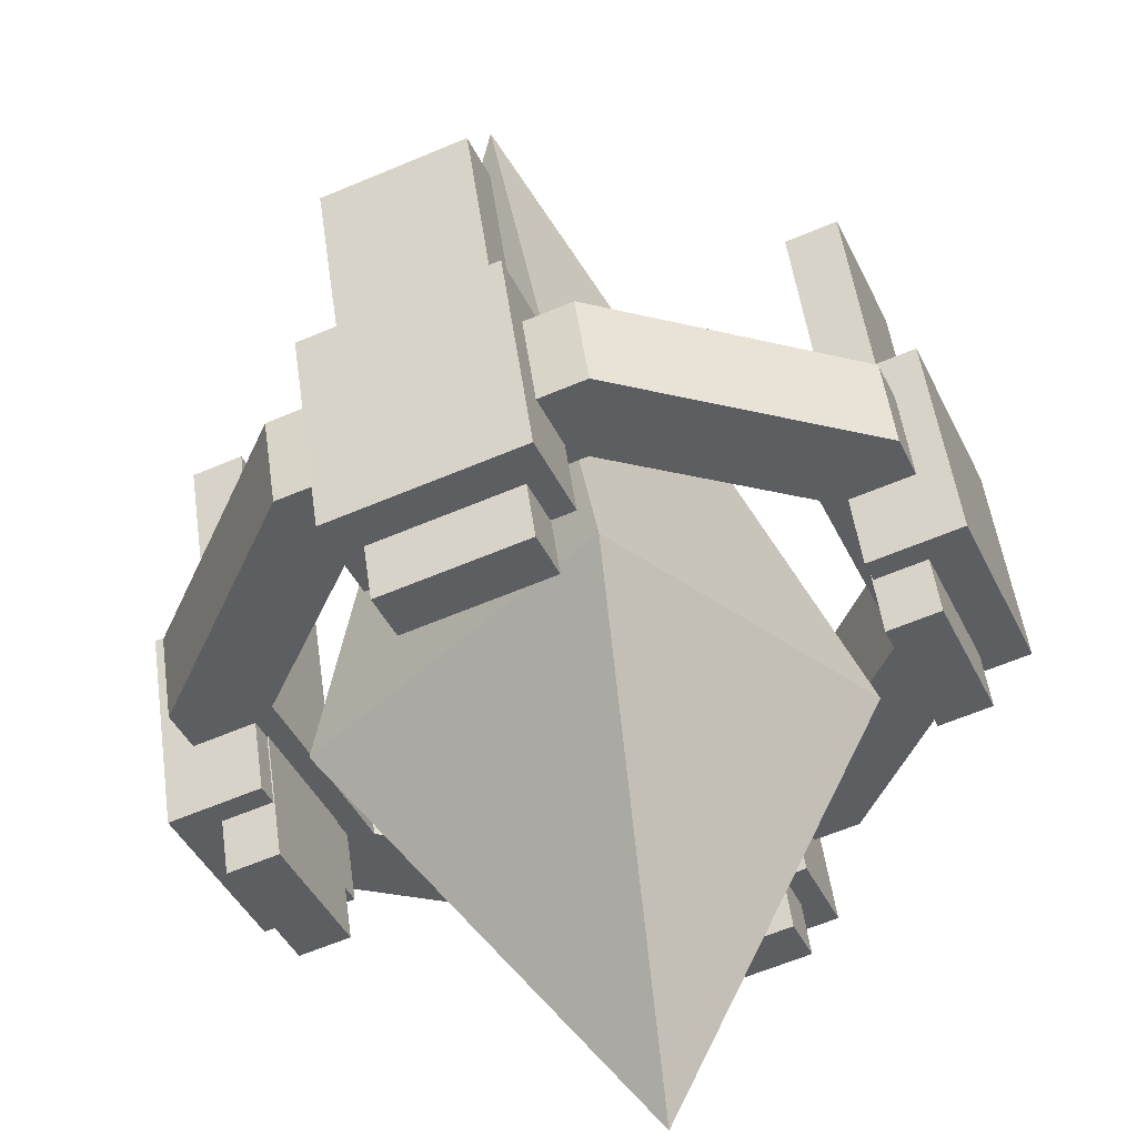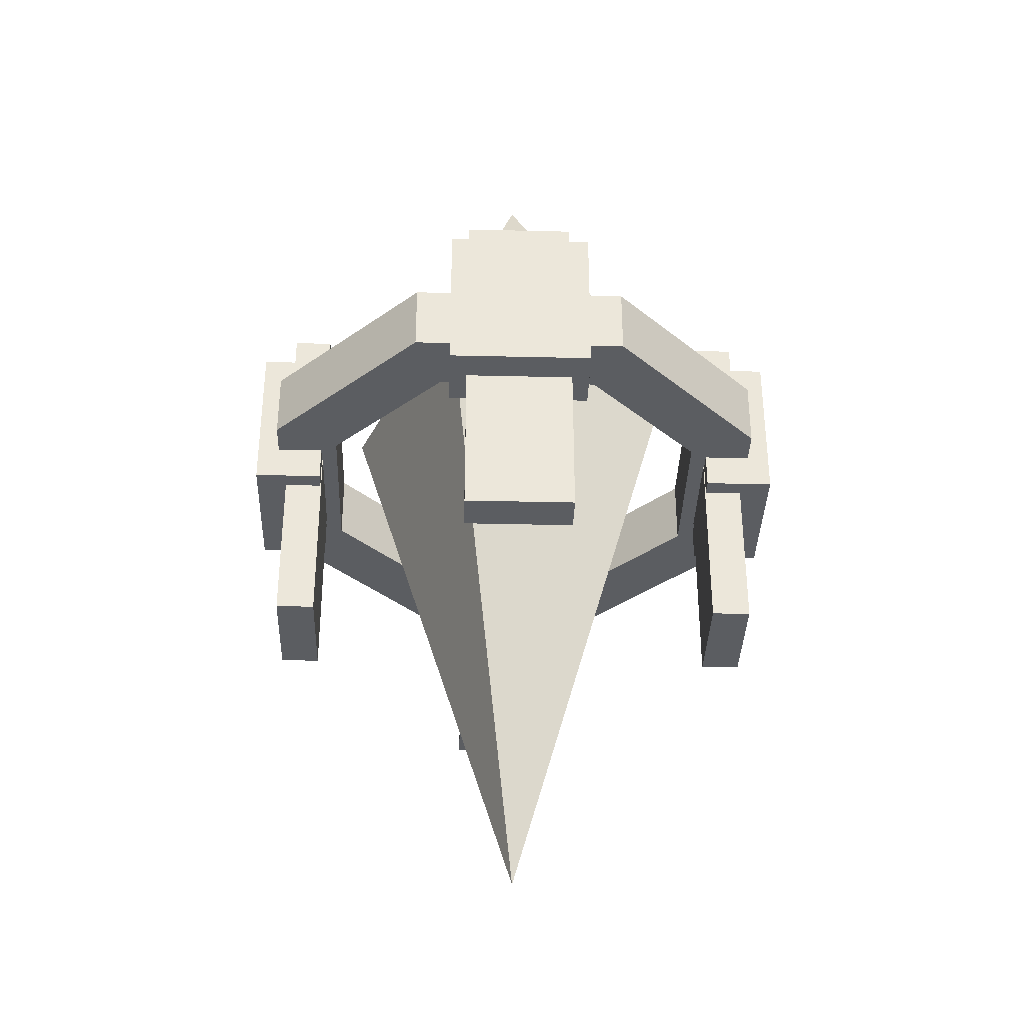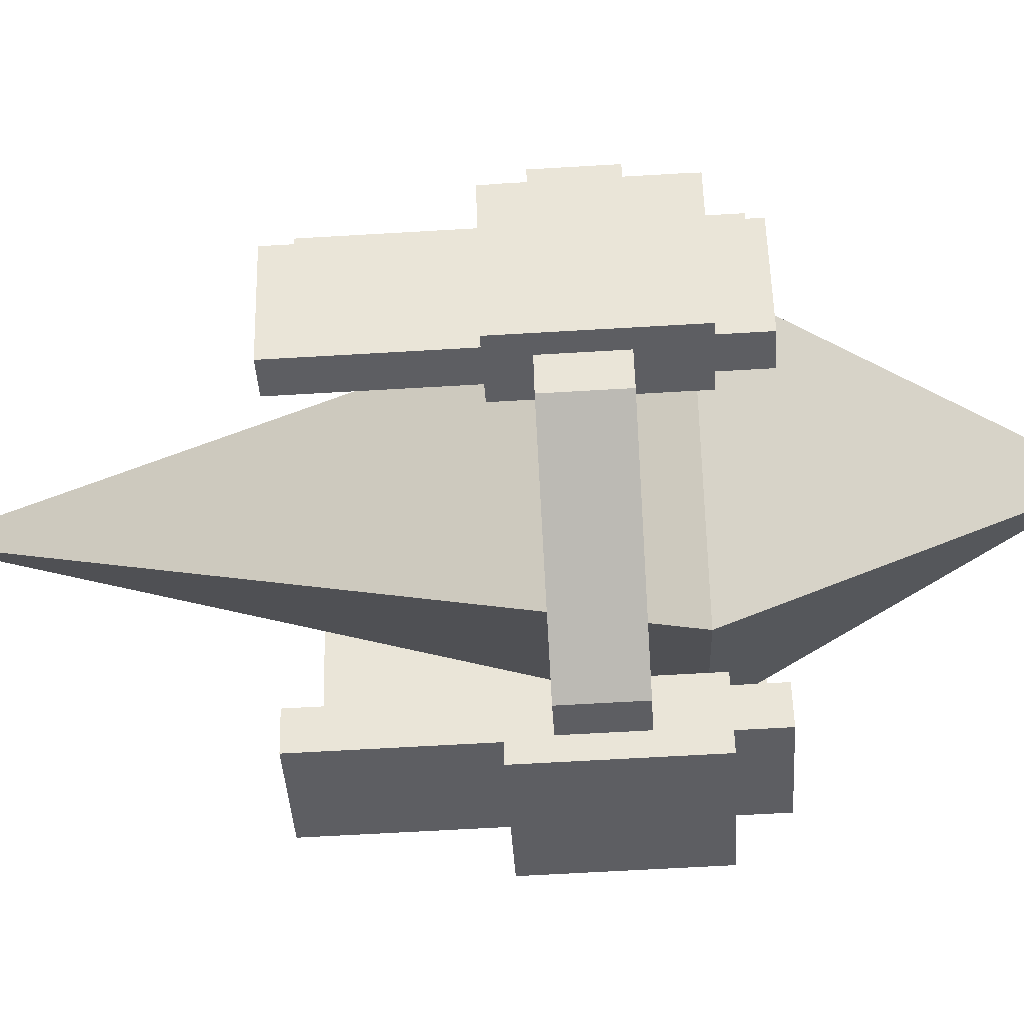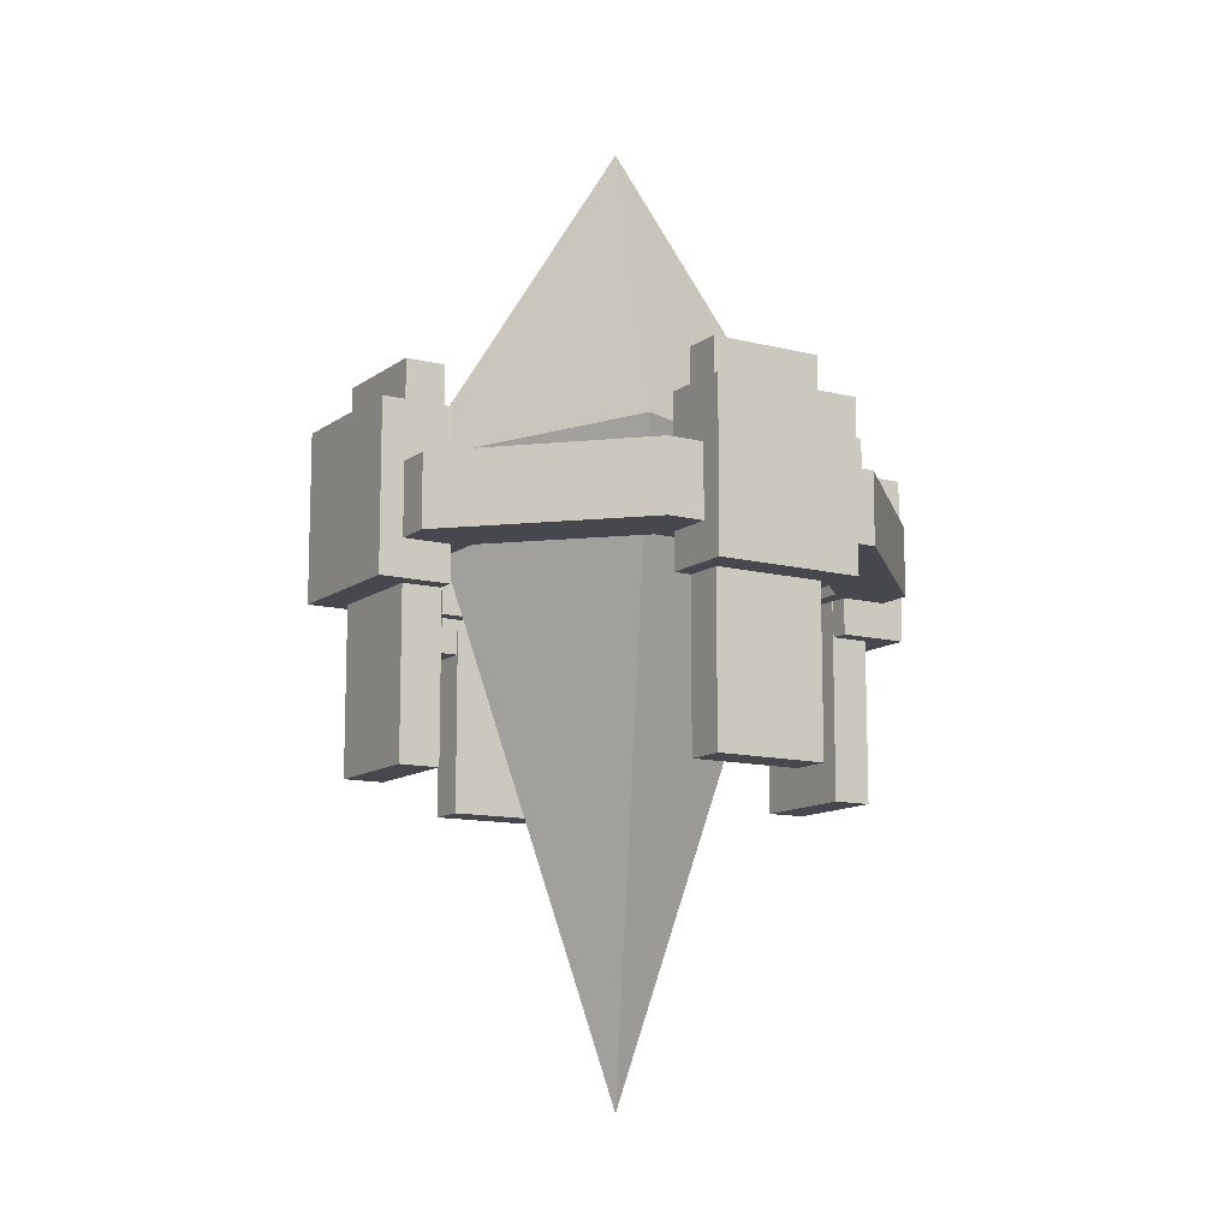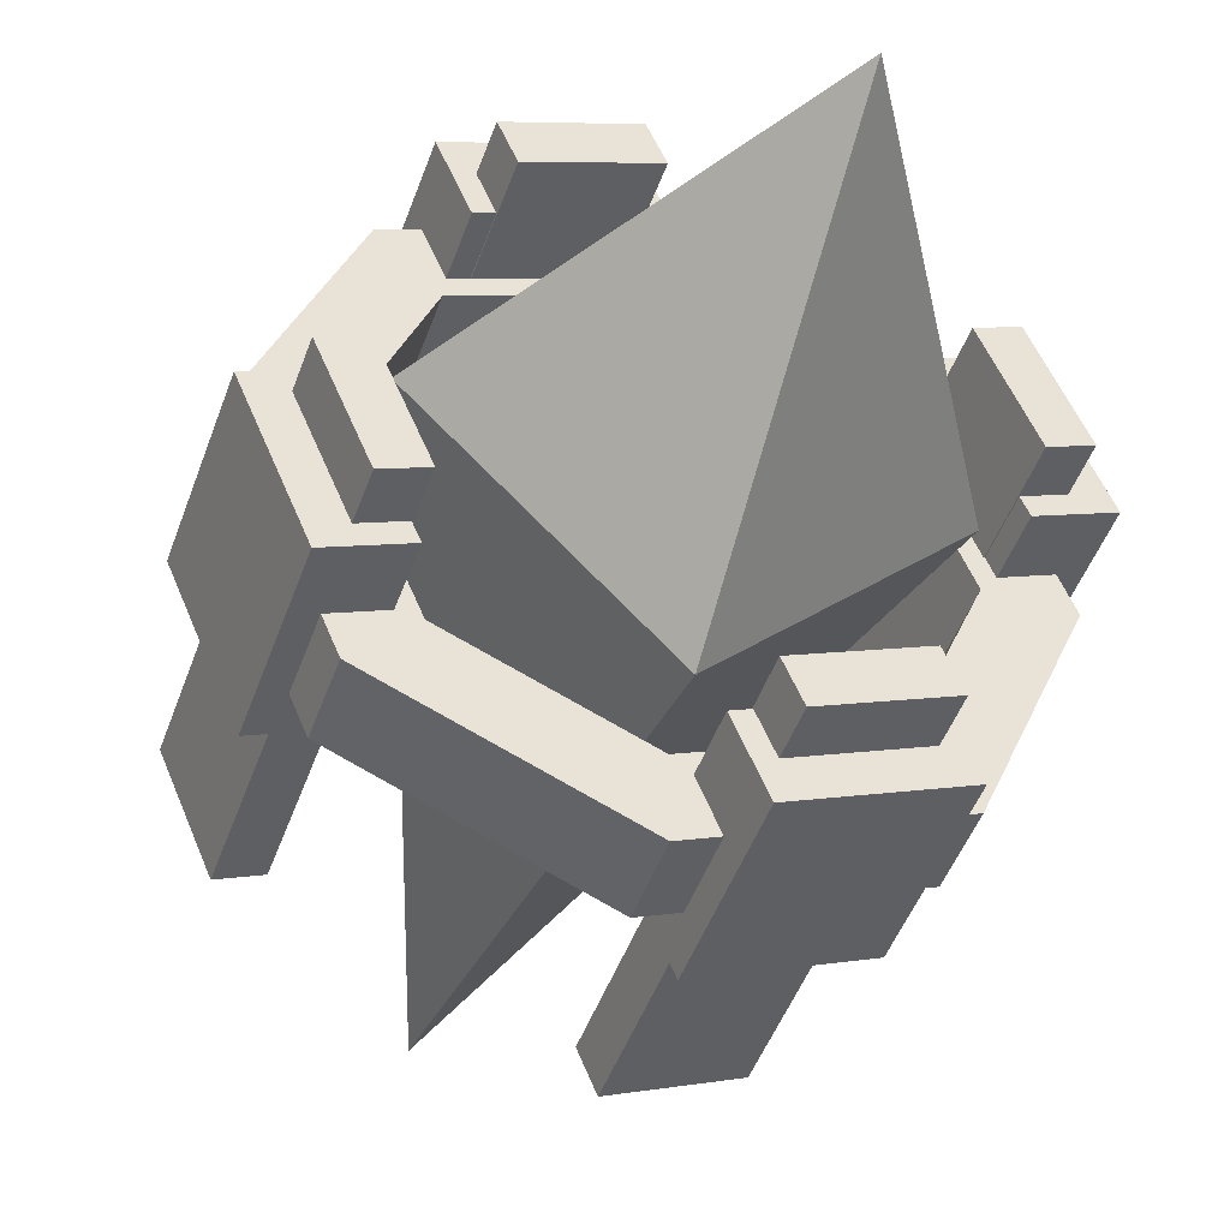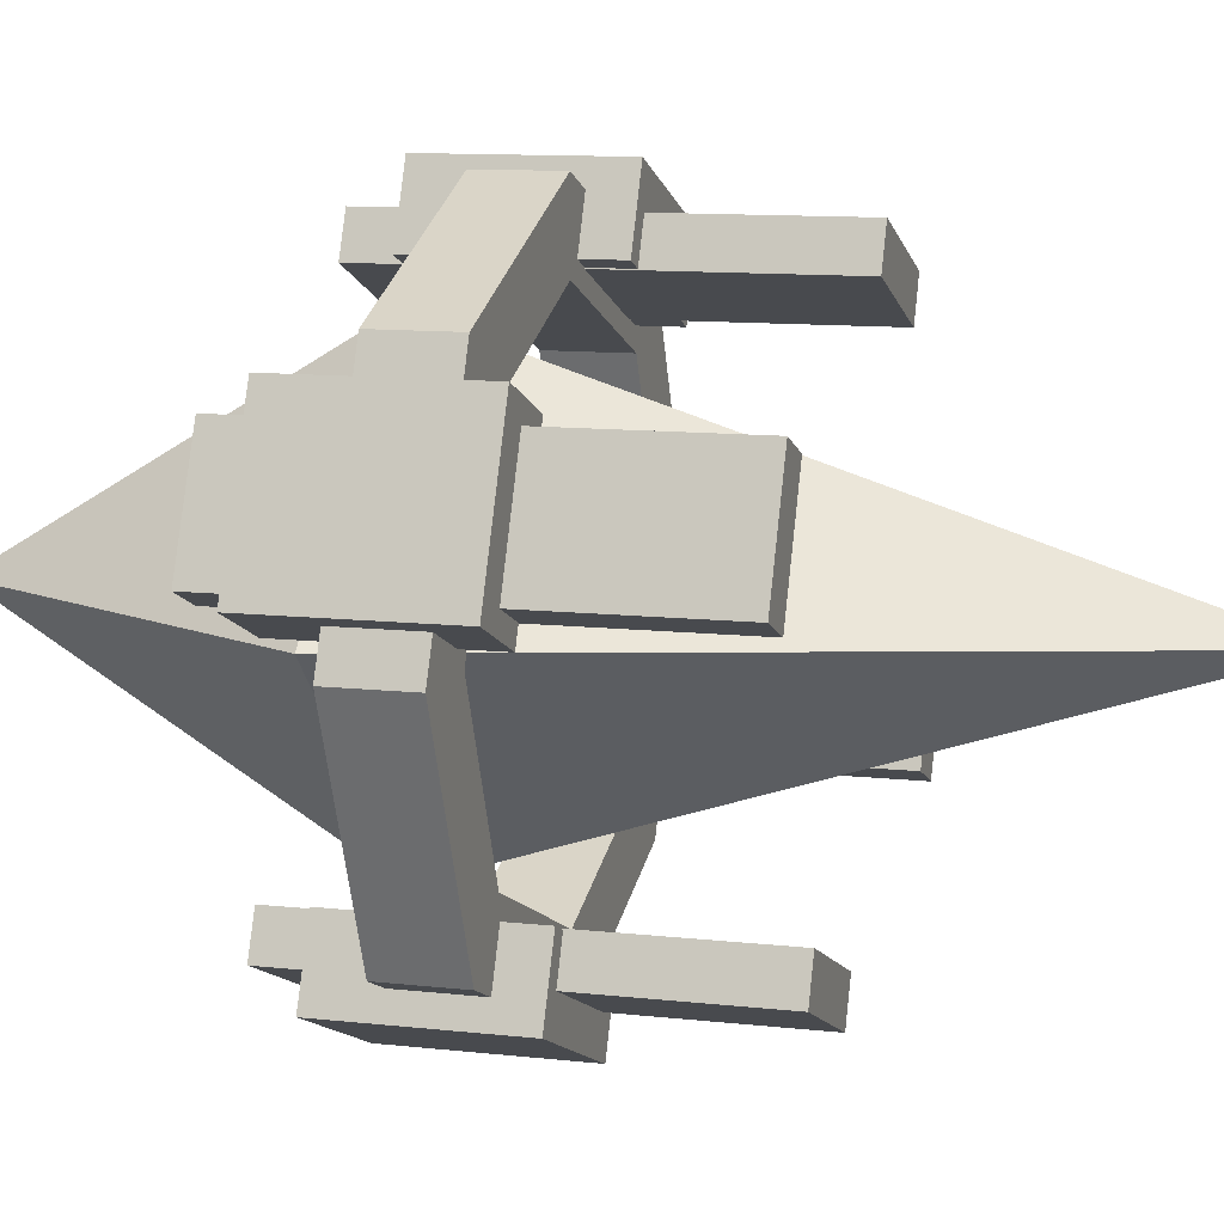
<metadata>
{"format":"obj","ext":"obj","renderer":"f3d","projection":"perspective","resolution":1024,"background":"white","views":[{"elev":48.2,"azim":172.4,"up":"+Z"},{"elev":-35.6,"azim":20.8,"up":"+Y"},{"elev":-61.4,"azim":93.5,"up":"+Z"},{"elev":-11.8,"azim":-99.0,"up":"+Y"},{"elev":-46.3,"azim":161.1,"up":"+Z"},{"elev":10.2,"azim":-73.4,"up":"+Z"}]}
</metadata>
<code>
v  0.5 2 -0.5
v  0.9174 1.312 -0.5
v  0.5 1.312 -0.9174
v  0.0826 1.312 -0.5
v  0.5 1.312 -0.0826
v  0.5 0 -0.5
g Crystal
f 1 2 3
f 1 3 4
f 1 4 5
f 1 5 2
f 2 6 3
f 3 6 4
f 4 6 5
f 5 6 2
v  0.4323 0.6361 -0.9729
v  0.4323 1.427 -0.9729
v  0.2129 1.427 -0.8816
v  0.2129 0.6361 -0.8816
v  0.3998 0.6361 -1.051
v  0.1804 0.6361 -0.9597
v  0.1804 1.427 -0.9597
v  0.3998 1.427 -1.051
g Ring_Panel03
f 7 8 9
f 9 10 7
f 11 12 13
f 13 14 11
f 7 10 12
f 12 11 7
f 10 9 13
f 13 12 10
f 9 8 14
f 14 13 9
f 8 7 11
f 11 14 8
v  0.467 0.9827 -0.9895
v  0.467 1.332 -0.9895
v  0.1766 1.332 -0.8687
v  0.1766 0.9827 -0.8687
v  0.4091 0.9827 -1.129
v  0.1187 0.9827 -1.008
v  0.1187 1.332 -1.008
v  0.4091 1.332 -1.129
g Ring_Gem03
f 15 16 17
f 17 18 15
f 19 20 21
f 21 22 19
f 15 18 20
f 20 19 15
f 18 17 21
f 21 20 18
f 17 16 22
f 22 21 17
f 16 15 19
f 19 22 16
v  0.533 0.9827 -0.0105
v  0.533 1.332 -0.0105
v  0.8234 1.332 -0.1313
v  0.8234 0.9827 -0.1313
v  0.5909 0.9827 0.1288
v  0.8813 0.9827 0.008
v  0.8813 1.332 0.008
v  0.5909 1.332 0.1288
g Ring_Gem01
f 23 24 25
f 25 26 23
f 27 28 29
f 29 30 27
f 23 26 28
f 28 27 23
f 26 25 29
f 29 28 26
f 25 24 30
f 30 29 25
f 24 23 27
f 27 30 24
v  0.9895 0.9827 -0.533
v  0.9895 1.332 -0.533
v  0.8687 1.332 -0.8234
v  0.8687 0.9827 -0.8234
v  1.129 0.9827 -0.5909
v  1.008 0.9827 -0.8813
v  1.008 1.332 -0.8813
v  1.129 1.332 -0.5909
g Ring_Gem02
f 31 32 33
f 33 34 31
f 35 36 37
f 37 38 35
f 31 34 36
f 36 35 31
f 34 33 37
f 37 36 34
f 33 32 38
f 38 37 33
f 32 31 35
f 35 38 32
v  0.9729 0.6361 -0.5677
v  0.9729 1.427 -0.5677
v  0.8816 1.427 -0.7871
v  0.8816 0.6361 -0.7871
v  1.051 0.6361 -0.6002
v  0.9597 0.6361 -0.8196
v  0.9597 1.427 -0.8196
v  1.051 1.427 -0.6002
g Ring_Panel02
f 39 40 41
f 41 42 39
f 43 44 45
f 45 46 43
f 39 42 44
f 44 43 39
f 42 41 45
f 45 44 42
f 41 40 46
f 46 45 41
f 40 39 43
f 43 46 40
v  0.5677 0.6361 -0.0271
v  0.5677 1.427 -0.0271
v  0.7871 1.427 -0.1184
v  0.7871 0.6361 -0.1184
v  0.6002 0.6361 0.051
v  0.8196 0.6361 -0.0403
v  0.8196 1.427 -0.0403
v  0.6002 1.427 0.051
g Ring_Panel01
f 47 48 49
f 49 50 47
f 51 52 53
f 53 54 51
f 47 50 52
f 52 51 47
f 50 49 53
f 53 52 50
f 49 48 54
f 54 53 49
f 48 47 51
f 51 54 48
v  0.5 1.21 -1.113
v  0.5 1.21 -0.9631
v  0.8274 1.21 -0.8274
v  0.9335 1.21 -0.9335
v  0.5 1.06 -0.9631
v  0.8274 1.06 -0.8274
v  0.5 1.06 -1.113
v  0.9335 1.06 -0.9335
v  0.9631 1.21 -0.5
v  1.113 1.21 -0.5
v  0.9631 1.06 -0.5
v  1.113 1.06 -0.5
v  0.8274 1.21 -0.1726
v  0.9335 1.21 -0.0665
v  0.8274 1.06 -0.1726
v  0.9335 1.06 -0.0665
v  0.5 1.21 -0.0369
v  0.5 1.21 0.113
v  0.5 1.06 -0.0369
v  0.5 1.06 0.113
v  0.1726 1.21 -0.1726
v  0.0665 1.21 -0.0665
v  0.1726 1.06 -0.1726
v  0.0665 1.06 -0.0665
v  0.0369 1.21 -0.5
v  -0.113 1.21 -0.5
v  0.0369 1.06 -0.5
v  -0.113 1.06 -0.5
v  0.1726 1.21 -0.8274
v  0.0665 1.21 -0.9335
v  0.1726 1.06 -0.8274
v  0.0665 1.06 -0.9335
g Crystal_Ring
f 55 56 57
f 57 58 55
f 56 59 60
f 60 57 56
f 59 61 62
f 62 60 59
f 61 55 58
f 58 62 61
f 58 57 63
f 63 64 58
f 57 60 65
f 65 63 57
f 60 62 66
f 66 65 60
f 62 58 64
f 64 66 62
f 64 63 67
f 67 68 64
f 63 65 69
f 69 67 63
f 65 66 70
f 70 69 65
f 66 64 68
f 68 70 66
f 68 67 71
f 71 72 68
f 67 69 73
f 73 71 67
f 69 70 74
f 74 73 69
f 70 68 72
f 72 74 70
f 72 71 75
f 75 76 72
f 71 73 77
f 77 75 71
f 73 74 78
f 78 77 73
f 74 72 76
f 76 78 74
f 76 75 79
f 79 80 76
f 75 77 81
f 81 79 75
f 77 78 82
f 82 81 77
f 78 76 80
f 80 82 78
f 80 79 83
f 83 84 80
f 79 81 85
f 85 83 79
f 81 82 86
f 86 85 81
f 82 80 84
f 84 86 82
f 84 83 56
f 56 55 84
f 83 85 59
f 59 56 83
f 85 86 61
f 61 59 85
f 86 84 55
f 55 61 86
v  0.0105 0.9827 -0.467
v  0.0105 1.332 -0.467
v  0.1313 1.332 -0.1766
v  0.1313 0.9827 -0.1766
v  -0.1288 0.9827 -0.4091
v  -0.008 0.9827 -0.1187
v  -0.008 1.332 -0.1187
v  -0.1288 1.332 -0.4091
g Ring_Gem04
f 87 88 89
f 89 90 87
f 91 92 93
f 93 94 91
f 87 90 92
f 92 91 87
f 90 89 93
f 93 92 90
f 89 88 94
f 94 93 89
f 88 87 91
f 91 94 88
v  0.0271 0.6361 -0.4323
v  0.0271 1.427 -0.4323
v  0.1184 1.427 -0.2129
v  0.1184 0.6361 -0.2129
v  -0.051 0.6361 -0.3998
v  0.0403 0.6361 -0.1804
v  0.0403 1.427 -0.1804
v  -0.051 1.427 -0.3998
g Ring_Panel04
f 95 96 97
f 97 98 95
f 99 100 101
f 101 102 99
f 95 98 100
f 100 99 95
f 98 97 101
f 101 100 98
f 97 96 102
f 102 101 97
f 96 95 99
f 99 102 96

</code>
